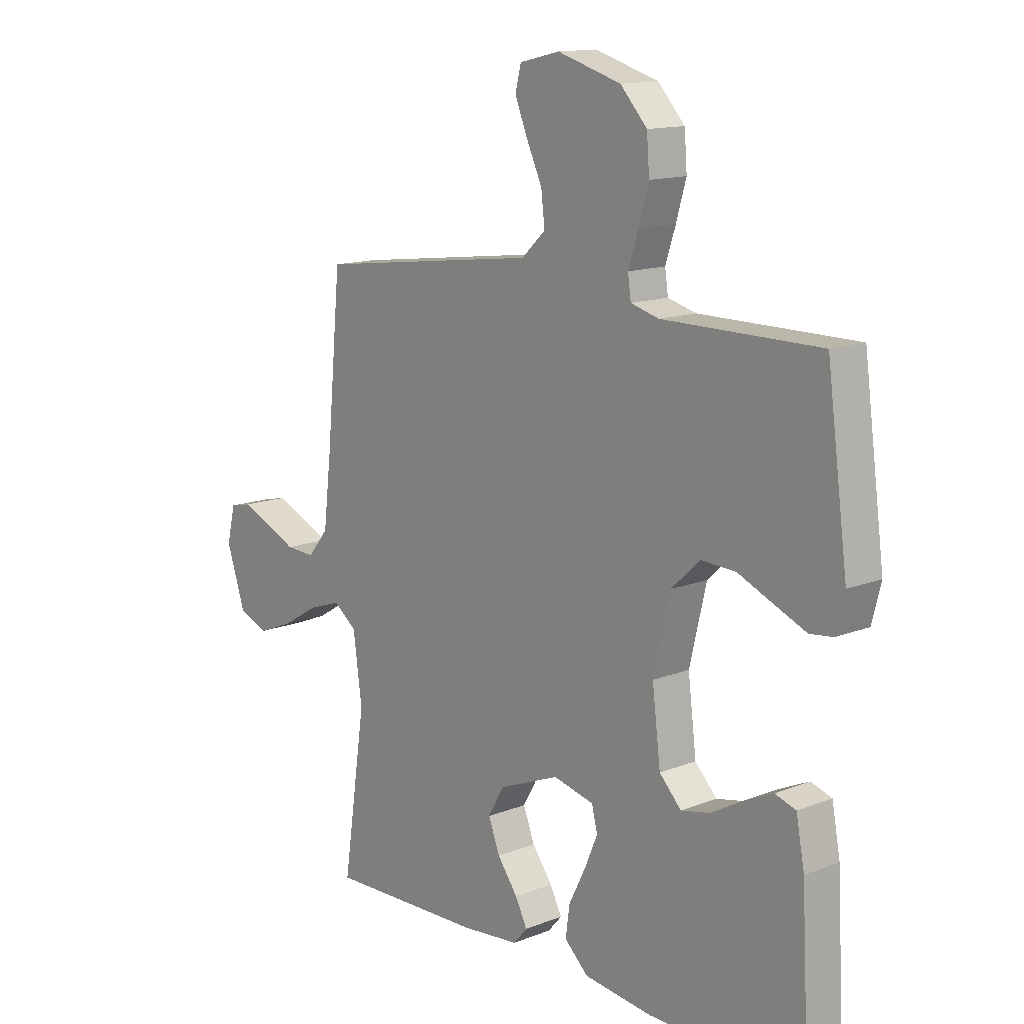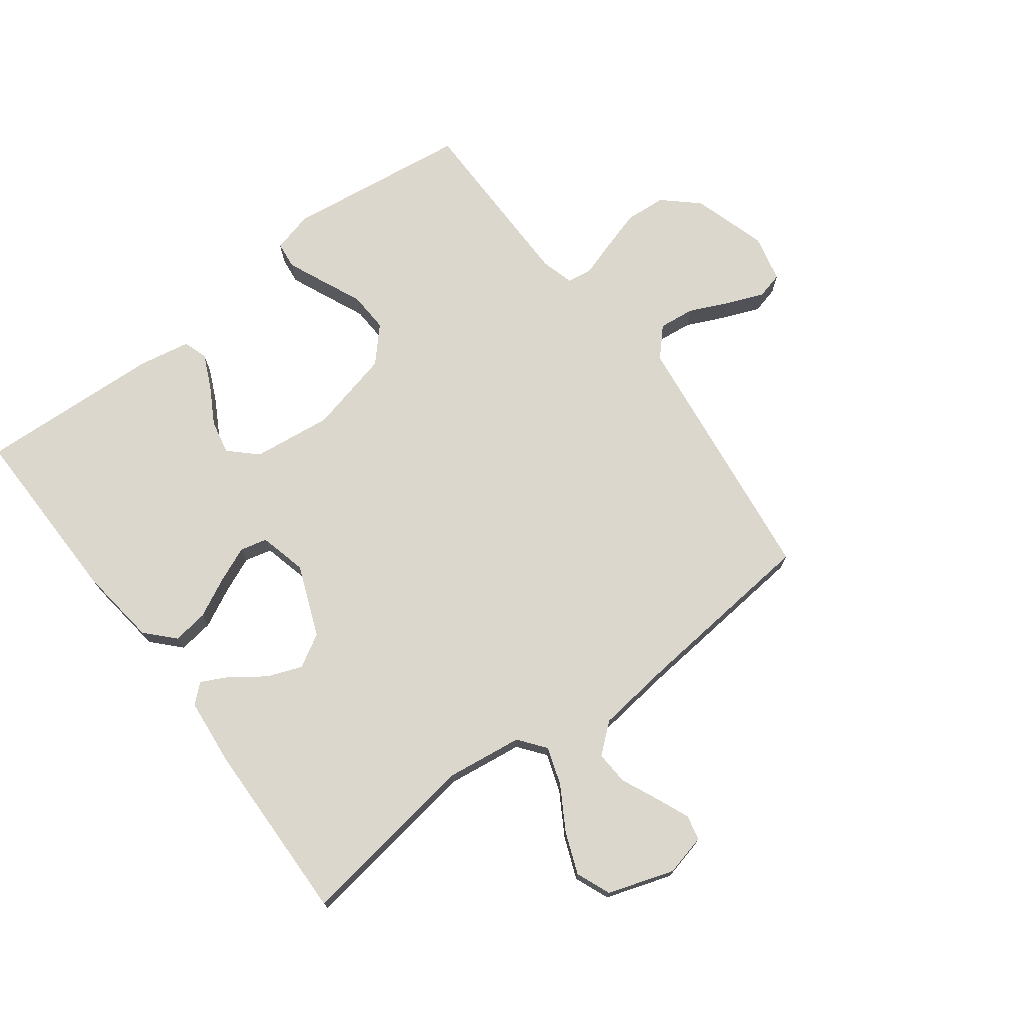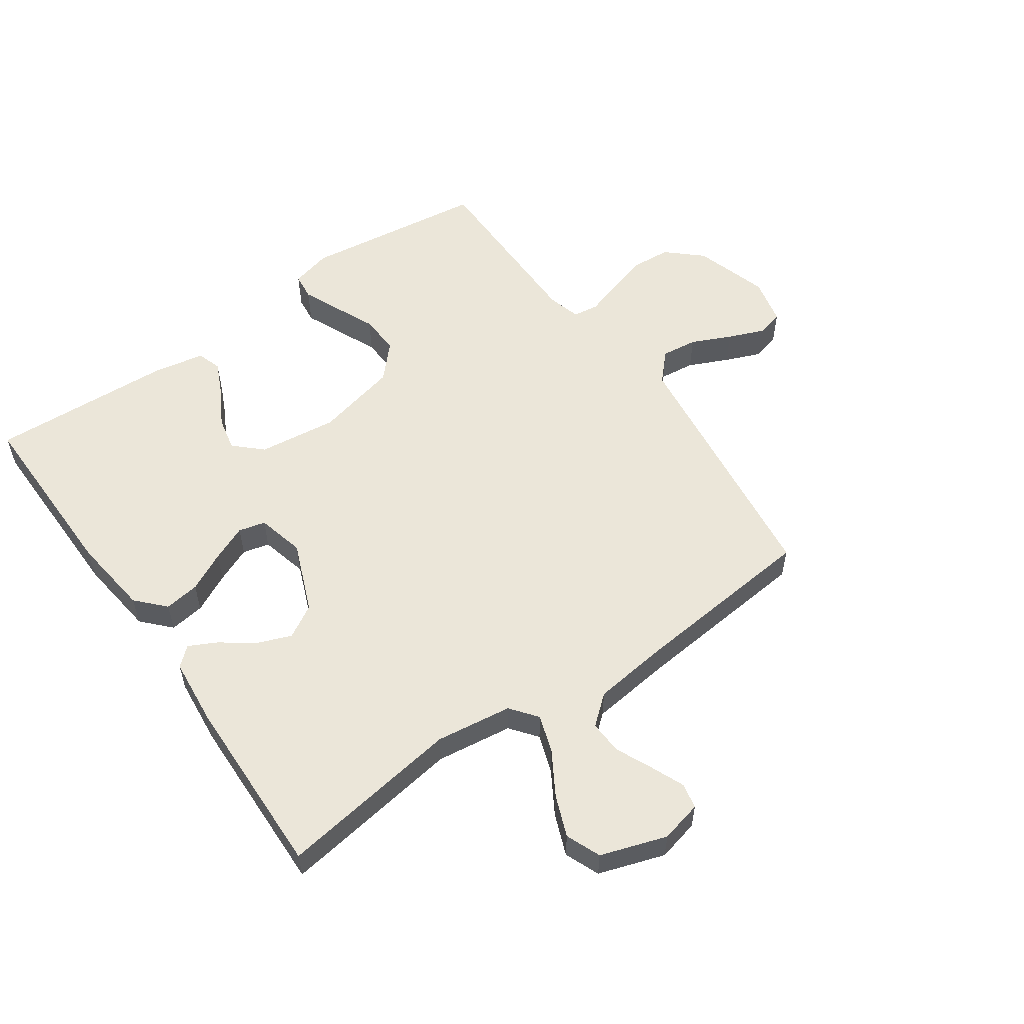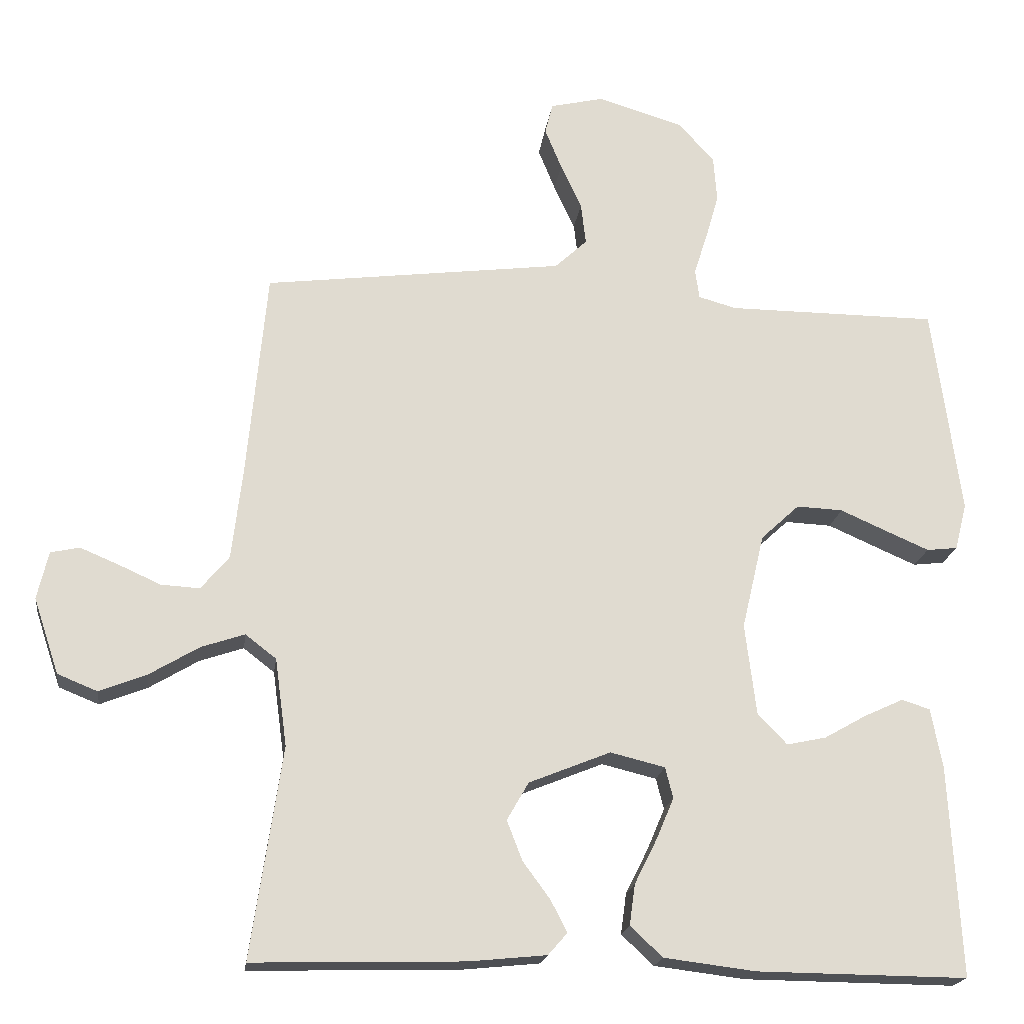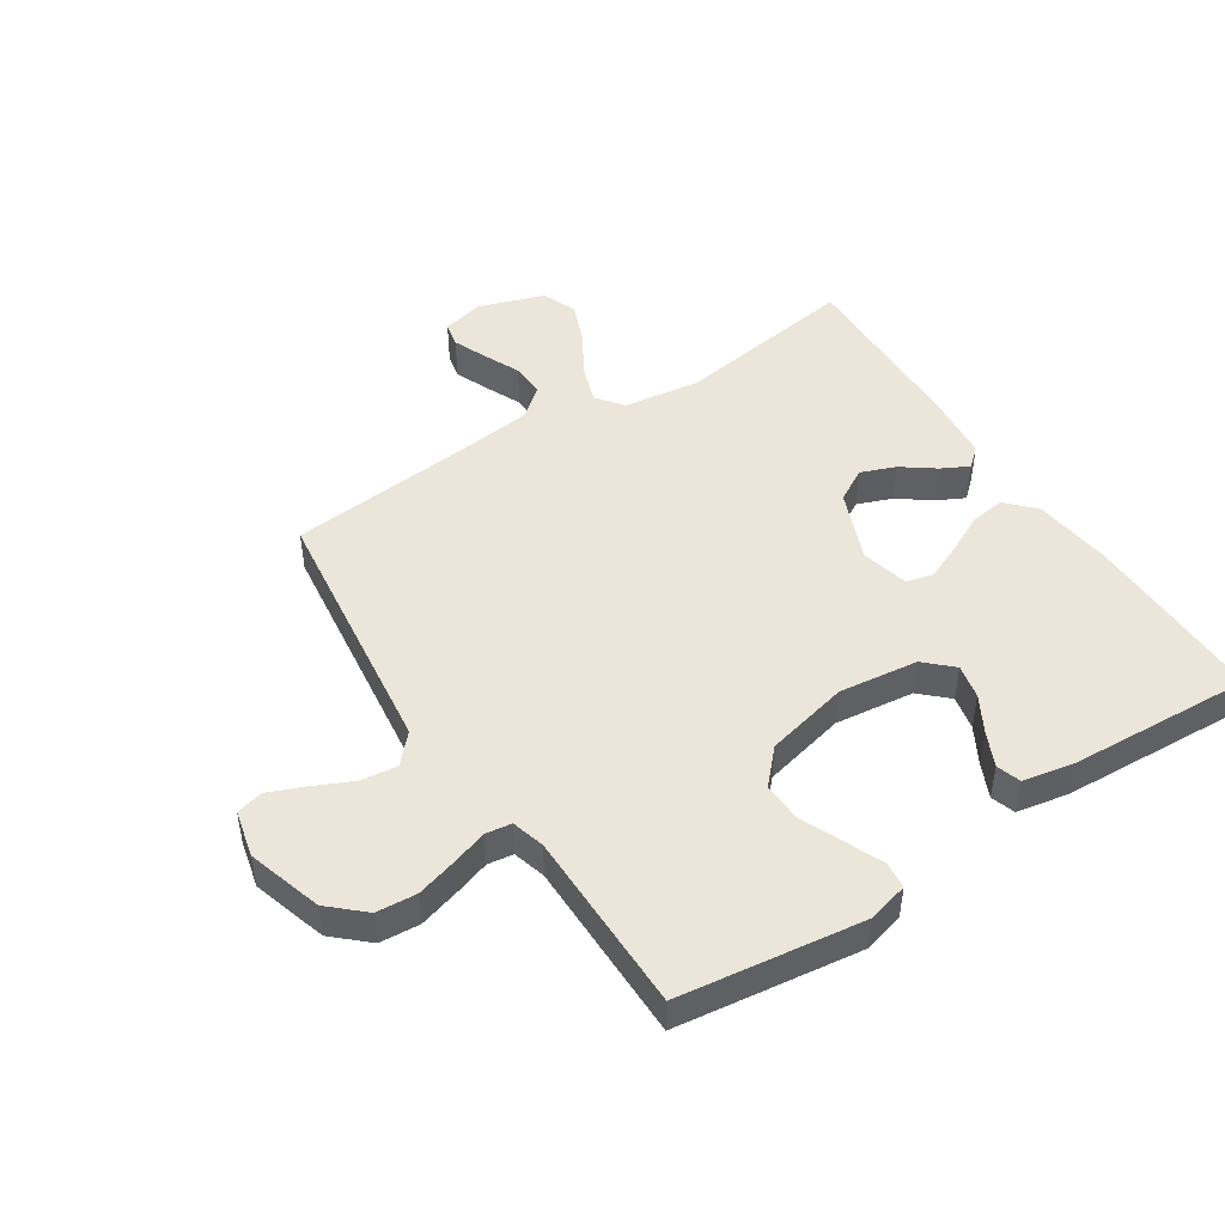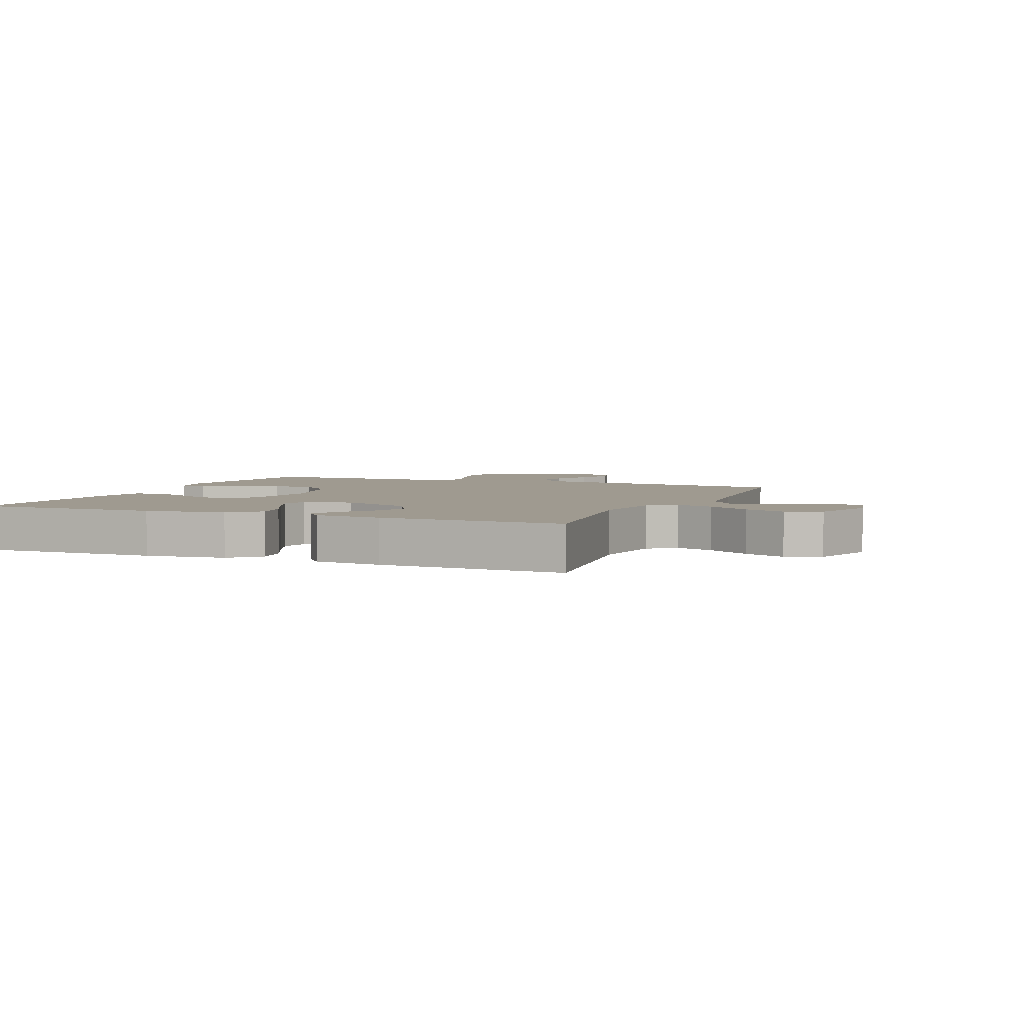
<metadata>
{"format":"obj","ext":"obj","renderer":"f3d","projection":"perspective","resolution":1024,"background":"white","views":[{"elev":13.6,"azim":48.7,"up":"+Z"},{"elev":73.3,"azim":-127.1,"up":"+Y"},{"elev":55.8,"azim":-125.1,"up":"+Y"},{"elev":-19.4,"azim":-7.6,"up":"+Z"},{"elev":47.5,"azim":57.0,"up":"+Y"},{"elev":3.9,"azim":-157.2,"up":"+Y"}]}
</metadata>
<code>
v -0.5 0.07 -0.5
v -0.456 0.07 -0.2
v -0.473 0.07 -0.075
v -0.517 0.07 -0.041
v -0.579 0.07 -0.062
v -0.649 0.07 -0.104
v -0.717 0.07 -0.131
v -0.774 0.07 -0.108
v -0.81 0.07 0
v -0.794 0.07 0.068
v -0.753 0.07 0.077
v -0.698 0.07 0.054
v -0.638 0.07 0.027
v -0.583 0.07 0.024
v -0.543 0.07 0.072
v -0.528 0.07 0.2
v -0.5 0.07 0.5
v -0.2 0.07 0.538
v -0.073 0.07 0.554
v -0.027 0.07 0.597
v -0.034 0.07 0.656
v -0.064 0.07 0.721
v -0.088 0.07 0.78
v -0.077 0.07 0.824
v 0 0.07 0.842
v 0.122 0.07 0.805
v 0.173 0.07 0.749
v 0.178 0.07 0.683
v 0.159 0.07 0.617
v 0.14 0.07 0.558
v 0.146 0.07 0.516
v 0.2 0.07 0.501
v 0.5 0.07 0.5
v 0.54 0.07 0.2
v 0.523 0.07 0.133
v 0.479 0.07 0.128
v 0.419 0.07 0.154
v 0.351 0.07 0.184
v 0.285 0.07 0.187
v 0.23 0.07 0.136
v 0.198 0.07 0
v 0.214 0.07 -0.13
v 0.256 0.07 -0.174
v 0.312 0.07 -0.162
v 0.372 0.07 -0.128
v 0.428 0.07 -0.102
v 0.468 0.07 -0.115
v 0.484 0.07 -0.2
v 0.5 0.07 -0.5
v 0.2 0.07 -0.497
v 0.07 0.07 -0.481
v 0.024 0.07 -0.438
v 0.032 0.07 -0.38
v 0.064 0.07 -0.316
v 0.089 0.07 -0.257
v 0.078 0.07 -0.213
v 0 0.07 -0.194
v -0.116 0.07 -0.241
v -0.147 0.07 -0.295
v -0.125 0.07 -0.352
v -0.086 0.07 -0.405
v -0.063 0.07 -0.45
v -0.09 0.07 -0.481
v -0.2 0.07 -0.492
v -0.5 0 -0.5
v -0.456 0 -0.2
v -0.473 0 -0.075
v -0.517 0 -0.041
v -0.579 0 -0.062
v -0.649 0 -0.104
v -0.717 0 -0.131
v -0.774 0 -0.108
v -0.81 0 0
v -0.794 0 0.068
v -0.753 0 0.077
v -0.698 0 0.054
v -0.638 0 0.027
v -0.583 0 0.024
v -0.543 0 0.072
v -0.528 0 0.2
v -0.5 0 0.5
v -0.2 0 0.538
v -0.073 0 0.554
v -0.027 0 0.597
v -0.034 0 0.656
v -0.064 0 0.721
v -0.088 0 0.78
v -0.077 0 0.824
v 0 0 0.842
v 0.122 0 0.805
v 0.173 0 0.749
v 0.178 0 0.683
v 0.159 0 0.617
v 0.14 0 0.558
v 0.146 0 0.516
v 0.2 0 0.501
v 0.5 0 0.5
v 0.54 0 0.2
v 0.523 0 0.133
v 0.479 0 0.128
v 0.419 0 0.154
v 0.351 0 0.184
v 0.285 0 0.187
v 0.23 0 0.136
v 0.198 0 0
v 0.214 0 -0.13
v 0.256 0 -0.174
v 0.312 0 -0.162
v 0.372 0 -0.128
v 0.428 0 -0.102
v 0.468 0 -0.115
v 0.484 0 -0.2
v 0.5 0 -0.5
v 0.2 0 -0.497
v 0.07 0 -0.481
v 0.024 0 -0.438
v 0.032 0 -0.38
v 0.064 0 -0.316
v 0.089 0 -0.257
v 0.078 0 -0.213
v 0 0 -0.194
v -0.116 0 -0.241
v -0.147 0 -0.295
v -0.125 0 -0.352
v -0.086 0 -0.405
v -0.063 0 -0.45
v -0.09 0 -0.481
v -0.2 0 -0.492
f 64 1 2
f 63 64 2
f 62 63 2
f 61 62 2
f 60 61 2
f 59 60 2 3
f 58 59 3 4
f 57 58 4
f 56 57 4
f 52 53 54
f 51 52 54
f 50 51 54
f 49 50 54
f 48 49 54
f 47 48 54
f 46 47 54
f 45 46 54
f 44 45 54
f 43 44 54 55
f 42 43 55 56
f 36 37 38
f 35 36 38
f 34 35 38
f 33 34 38
f 32 33 38
f 31 32 38 39
f 28 29 30
f 27 28 30
f 26 27 30
f 25 26 30
f 24 25 30
f 23 24 30
f 22 23 30
f 21 22 30
f 20 21 30 31
f 31 39 40
f 20 31 40
f 19 20 40
f 19 40 41
f 18 19 41
f 17 18 41
f 16 17 41
f 11 12 13
f 10 11 13
f 9 10 13
f 8 9 13
f 7 8 13
f 6 7 13
f 5 6 13
f 4 5 13 14
f 42 56 4
f 41 42 4
f 16 41 4
f 15 16 4
f 4 14 15
f 66 65 128
f 66 128 127
f 66 127 126
f 66 126 125
f 66 125 124
f 67 66 124 123
f 68 67 123 122
f 68 122 121
f 68 121 120
f 118 117 116
f 118 116 115
f 118 115 114
f 118 114 113
f 118 113 112
f 118 112 111
f 118 111 110
f 118 110 109
f 118 109 108
f 119 118 108 107
f 120 119 107 106
f 102 101 100
f 102 100 99
f 102 99 98
f 102 98 97
f 102 97 96
f 103 102 96 95
f 94 93 92
f 94 92 91
f 94 91 90
f 94 90 89
f 94 89 88
f 94 88 87
f 94 87 86
f 94 86 85
f 95 94 85 84
f 104 103 95
f 104 95 84
f 104 84 83
f 105 104 83
f 105 83 82
f 105 82 81
f 105 81 80
f 77 76 75
f 77 75 74
f 77 74 73
f 77 73 72
f 77 72 71
f 77 71 70
f 77 70 69
f 78 77 69 68
f 68 120 106
f 68 106 105
f 68 105 80
f 68 80 79
f 79 78 68
f 1 65 66 2
f 2 66 67 3
f 3 67 68 4
f 4 68 69 5
f 5 69 70 6
f 6 70 71 7
f 7 71 72 8
f 8 72 73 9
f 9 73 74 10
f 10 74 75 11
f 11 75 76 12
f 12 76 77 13
f 13 77 78 14
f 14 78 79 15
f 15 79 80 16
f 16 80 81 17
f 17 81 82 18
f 18 82 83 19
f 19 83 84 20
f 20 84 85 21
f 21 85 86 22
f 22 86 87 23
f 23 87 88 24
f 24 88 89 25
f 25 89 90 26
f 26 90 91 27
f 27 91 92 28
f 28 92 93 29
f 29 93 94 30
f 30 94 95 31
f 31 95 96 32
f 32 96 97 33
f 33 97 98 34
f 34 98 99 35
f 35 99 100 36
f 36 100 101 37
f 37 101 102 38
f 38 102 103 39
f 39 103 104 40
f 40 104 105 41
f 41 105 106 42
f 42 106 107 43
f 43 107 108 44
f 44 108 109 45
f 45 109 110 46
f 46 110 111 47
f 47 111 112 48
f 48 112 113 49
f 49 113 114 50
f 50 114 115 51
f 51 115 116 52
f 52 116 117 53
f 53 117 118 54
f 54 118 119 55
f 55 119 120 56
f 56 120 121 57
f 57 121 122 58
f 58 122 123 59
f 59 123 124 60
f 60 124 125 61
f 61 125 126 62
f 62 126 127 63
f 63 127 128 64
f 64 128 65 1

</code>
